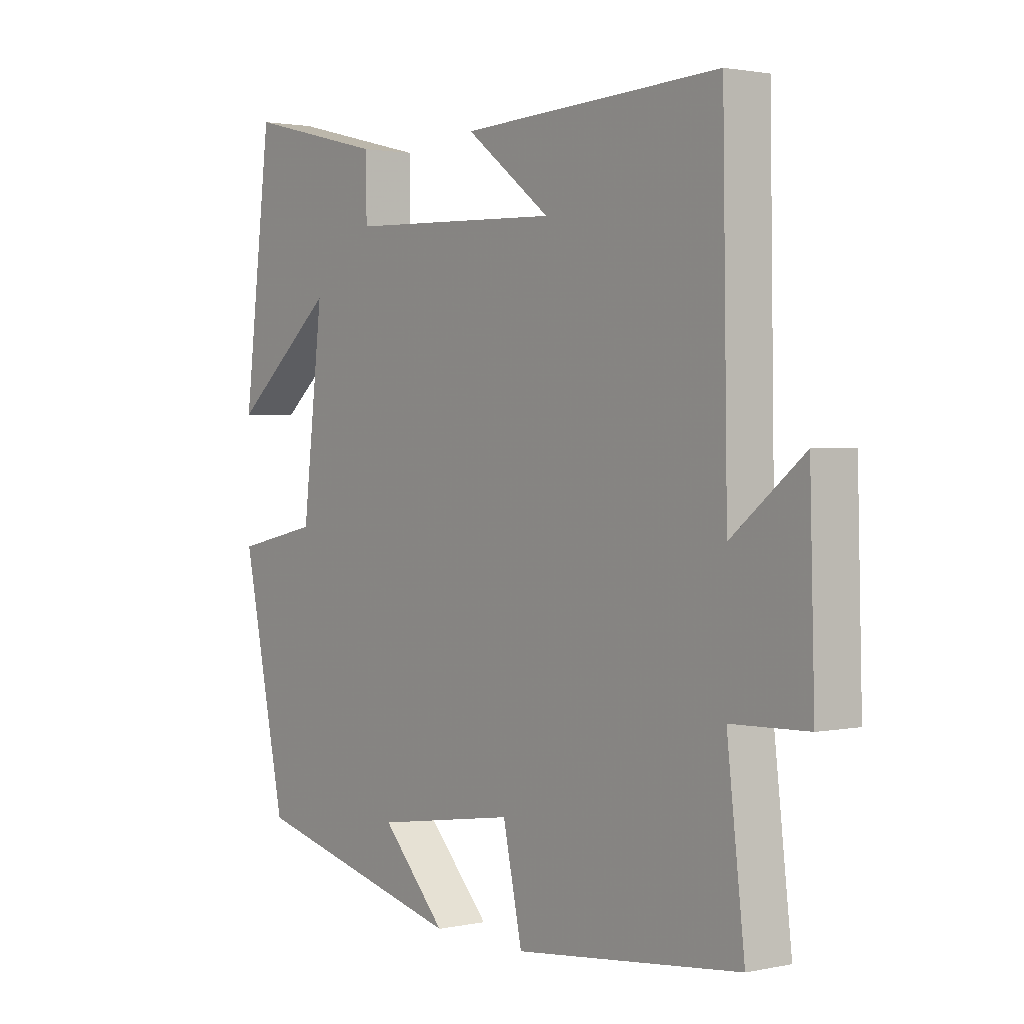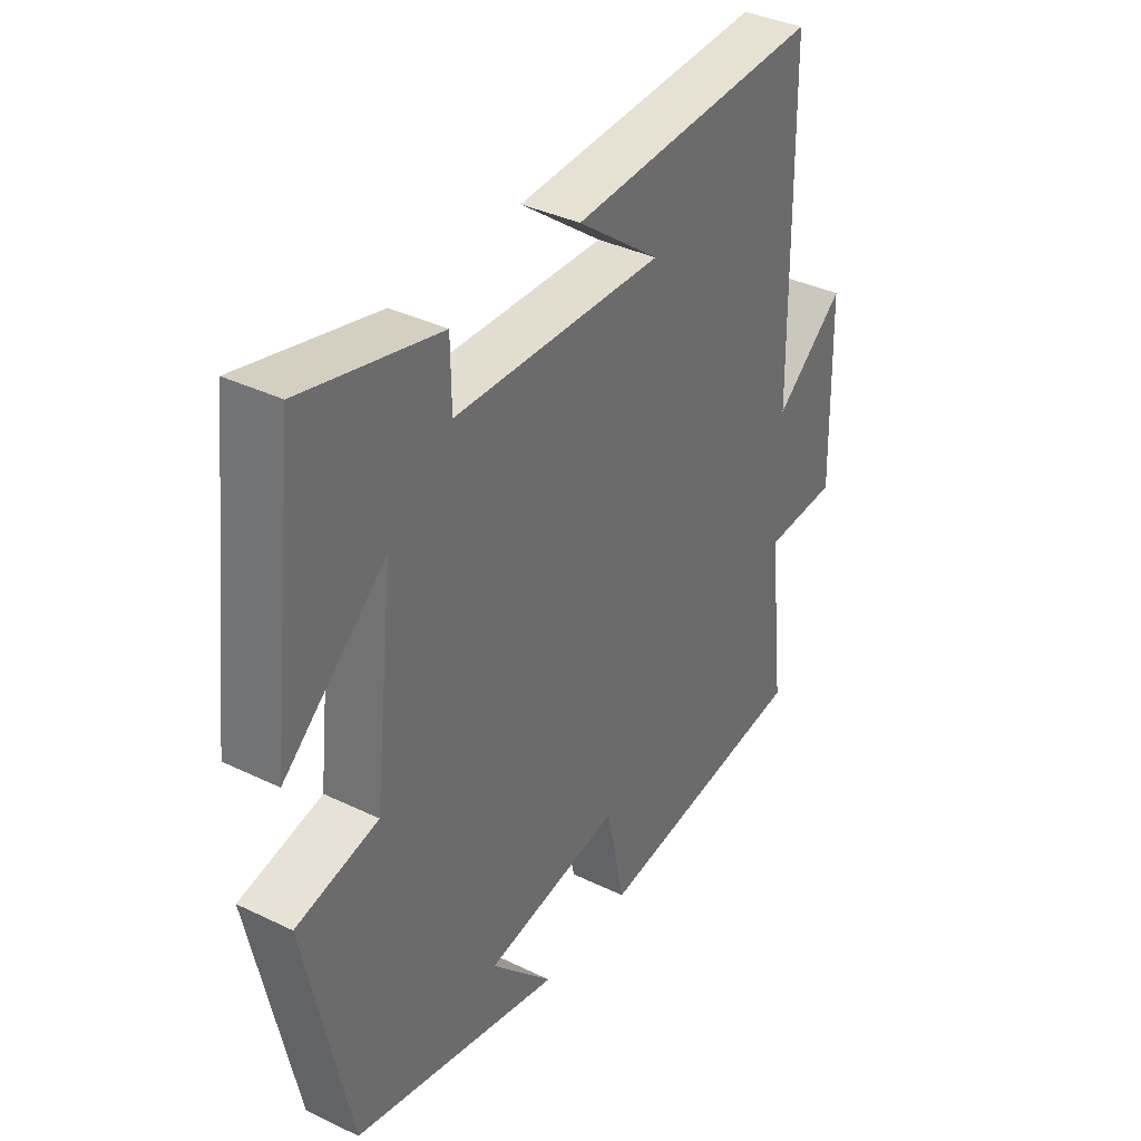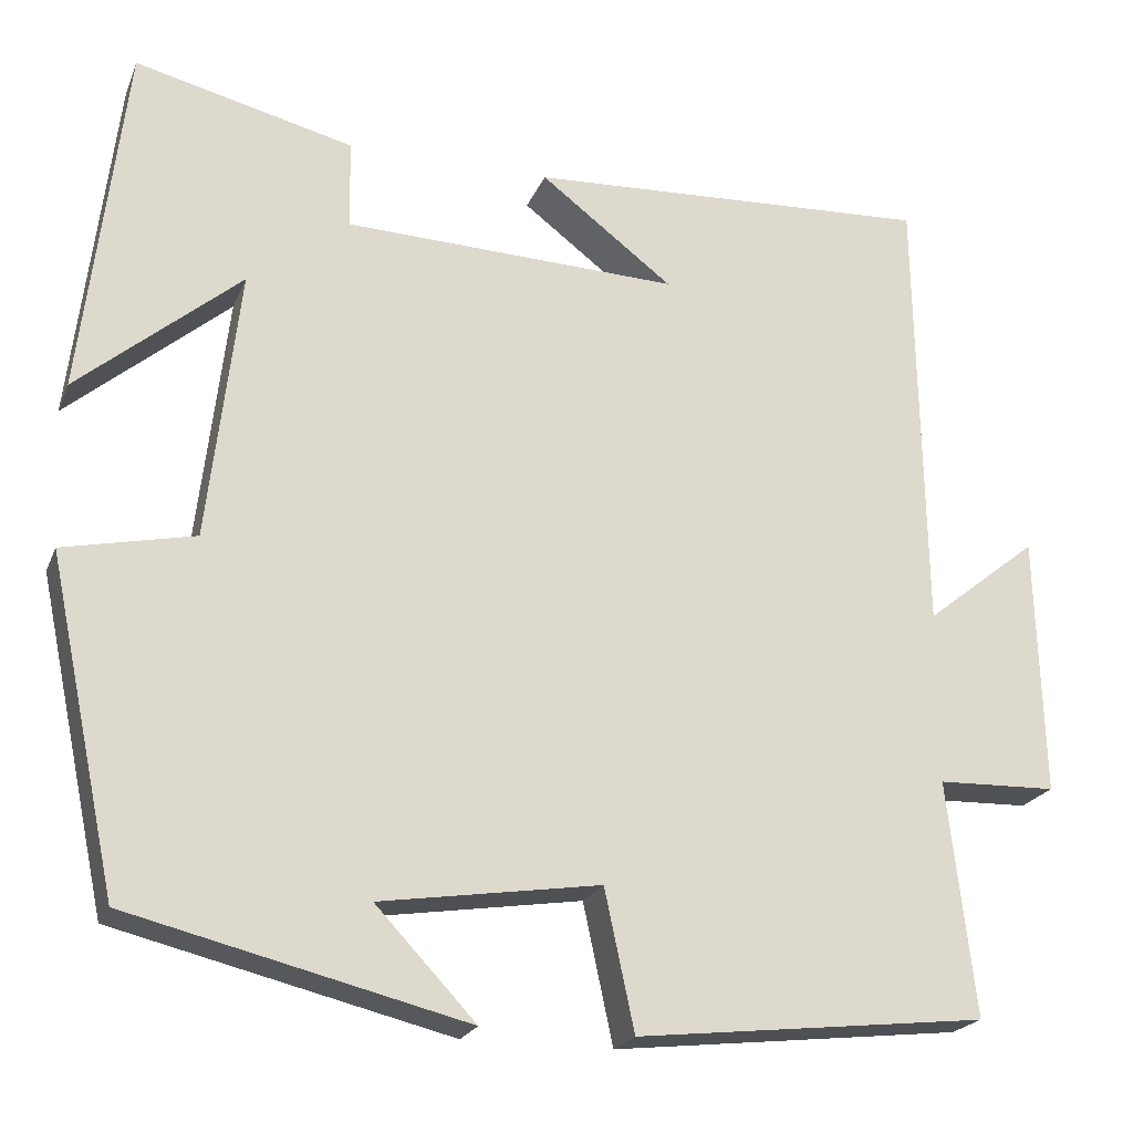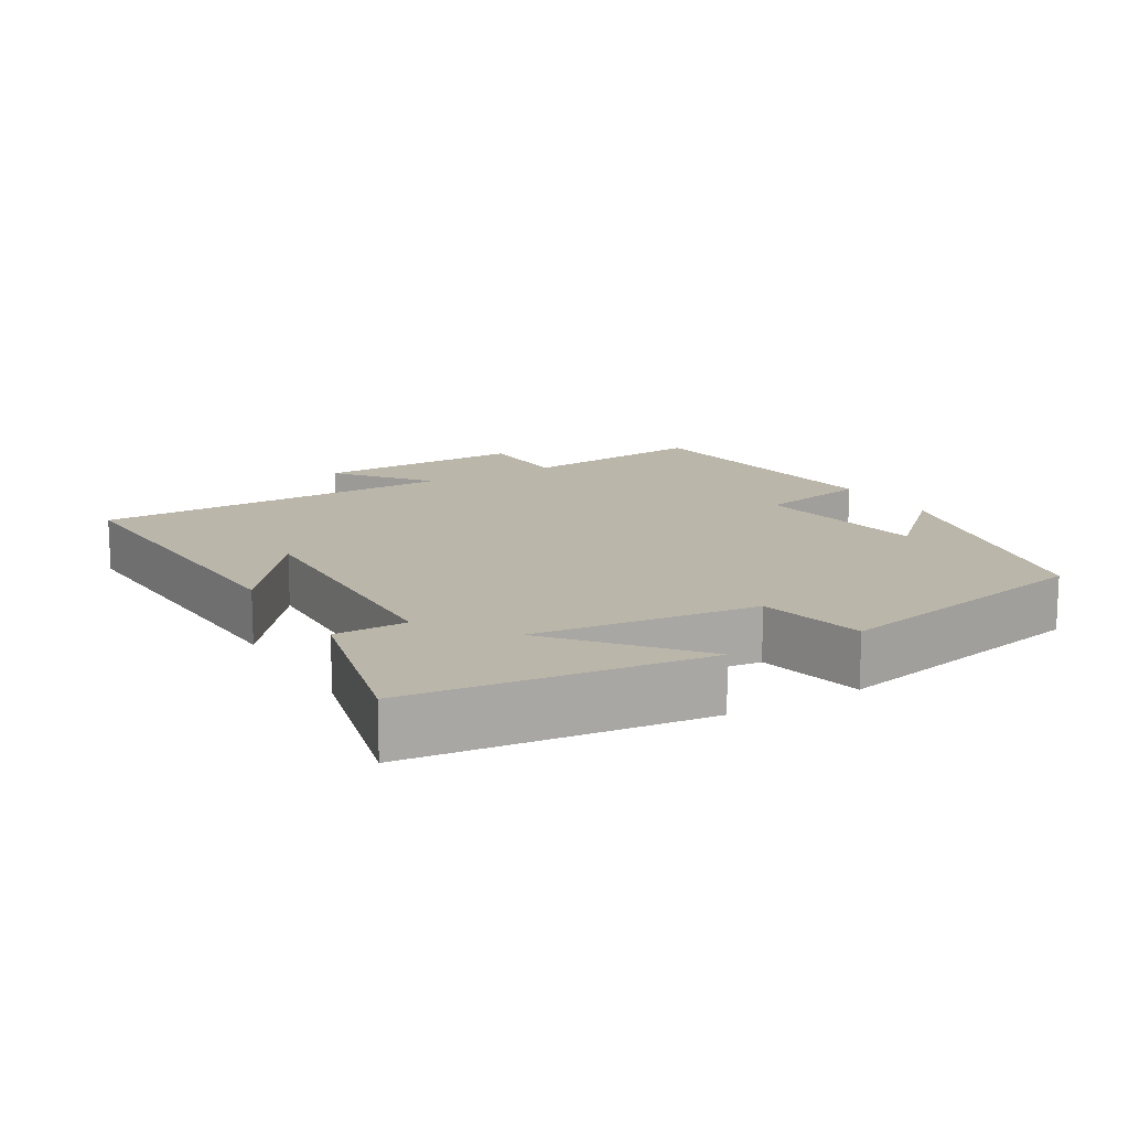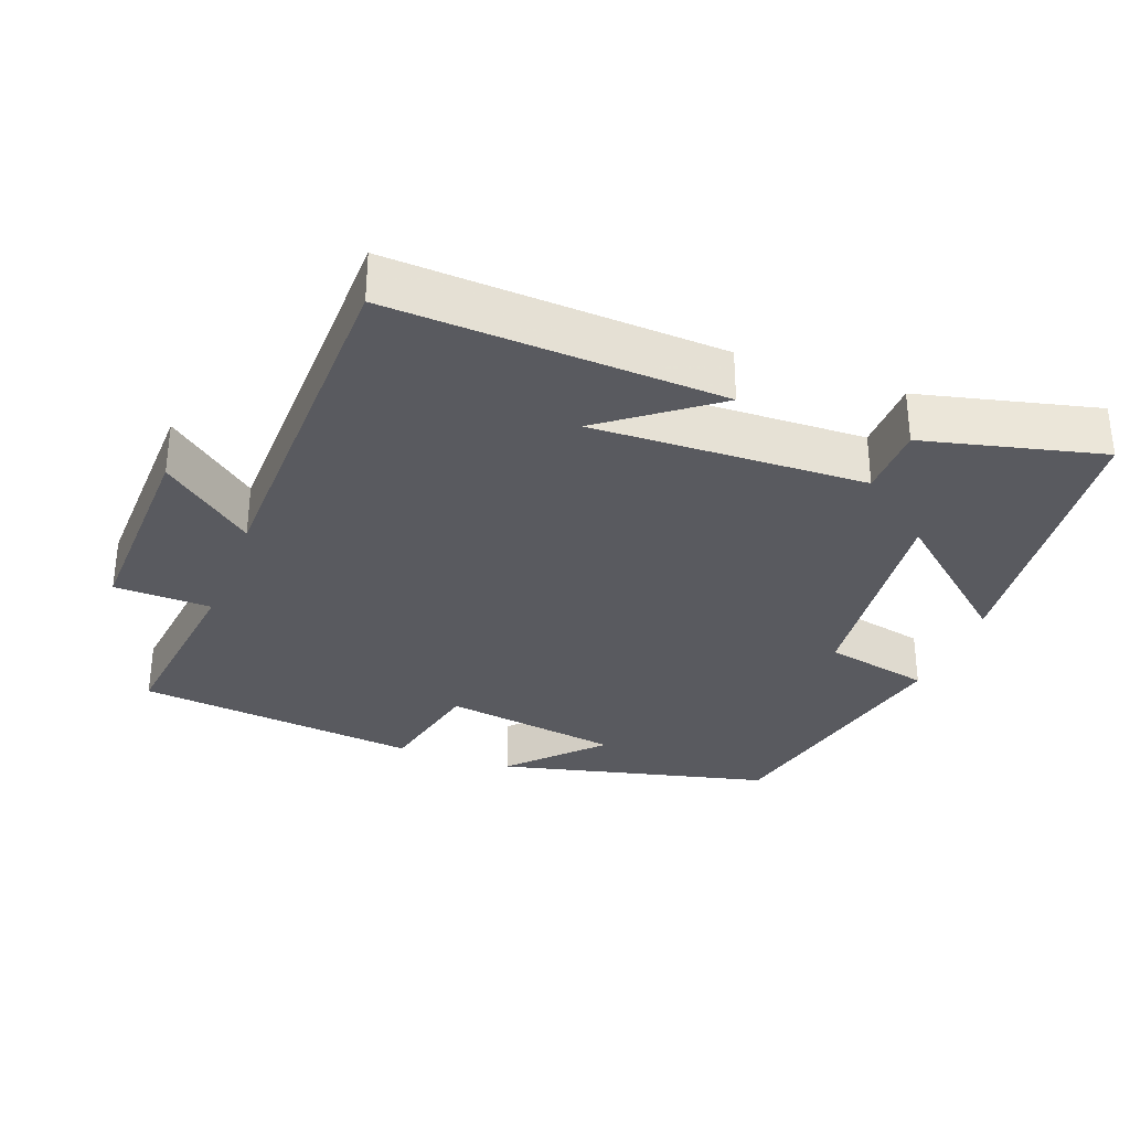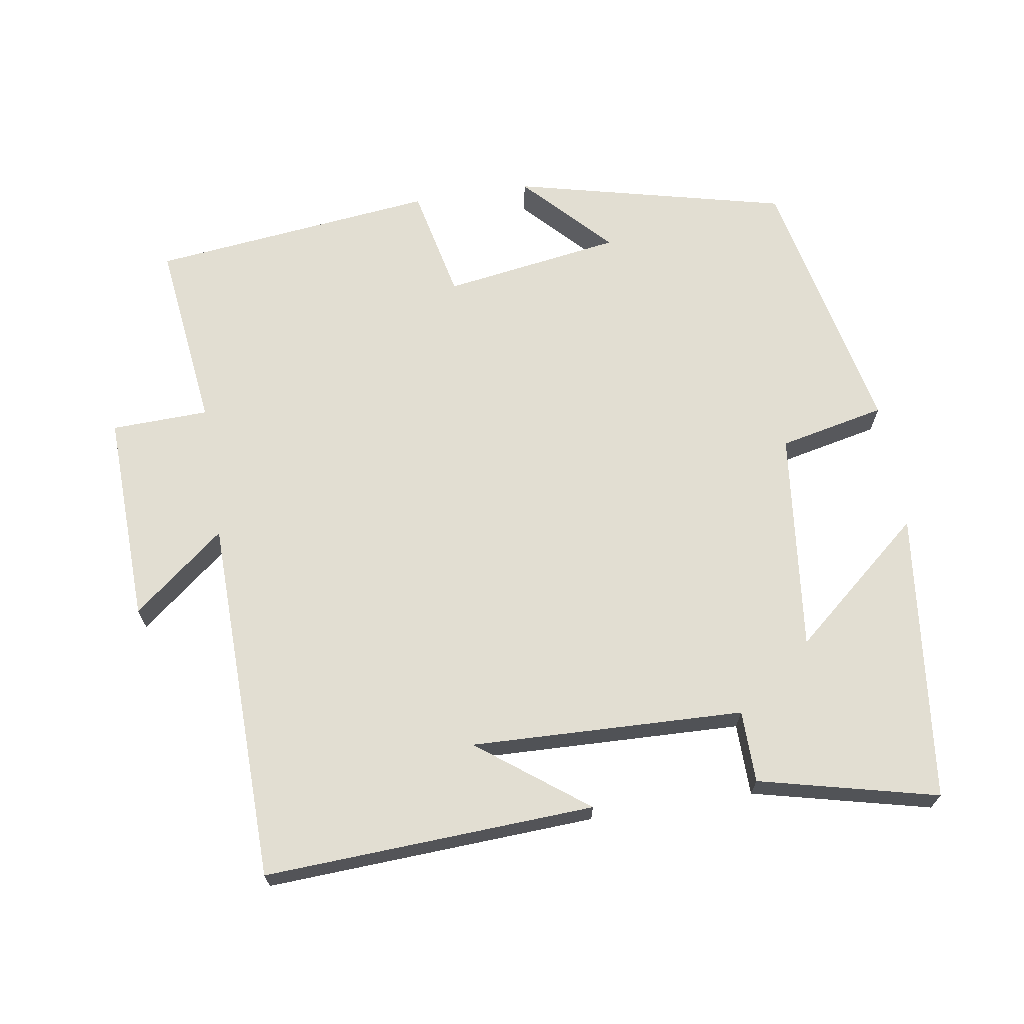
<metadata>
{"format":"obj","ext":"obj","renderer":"f3d","projection":"perspective","resolution":1024,"background":"white","views":[{"elev":1.7,"azim":-127.2,"up":"+Z"},{"elev":37.1,"azim":121.9,"up":"+Z"},{"elev":-21.5,"azim":161.9,"up":"+Z"},{"elev":14.0,"azim":59.5,"up":"+Y"},{"elev":-31.9,"azim":-20.8,"up":"+Y"},{"elev":67.8,"azim":-9.2,"up":"+Y"}]}
</metadata>
<code>
v 0.421 0.07 -0.406
v 0.038 0.07 -0.5
v 0.152 0.07 -0.379
v -0.098 0.07 -0.341
v -0.132 0.07 -0.5
v -0.531 0.07 -0.456
v -0.5 0.07 -0.189
v -0.636 0.07 -0.185
v -0.628 0.07 0.111
v -0.5 0.07 0.009
v -0.492 0.07 0.522
v -0.03 0.07 0.5
v -0.181 0.07 0.385
v 0.201 0.07 0.399
v 0.202 0.07 0.5
v 0.451 0.07 0.561
v 0.5 0.07 0.155
v 0.315 0.07 0.311
v 0.351 0.07 0.001
v 0.5 0.07 -0.031
v 0.421 0 -0.406
v 0.038 0 -0.5
v 0.152 0 -0.379
v -0.098 0 -0.341
v -0.132 0 -0.5
v -0.531 0 -0.456
v -0.5 0 -0.189
v -0.636 0 -0.185
v -0.628 0 0.111
v -0.5 0 0.009
v -0.492 0 0.522
v -0.03 0 0.5
v -0.181 0 0.385
v 0.201 0 0.399
v 0.202 0 0.5
v 0.451 0 0.561
v 0.5 0 0.155
v 0.315 0 0.311
v 0.351 0 0.001
v 0.5 0 -0.031
f 19 20 1
f 15 16 17 18
f 14 15 18 19
f 13 14 19 1
f 11 12 13
f 10 11 13 1
f 7 8 9 10
f 4 5 6 7
f 7 10 1
f 4 7 1
f 3 4 1
f 1 2 3
f 21 40 39
f 38 37 36 35
f 39 38 35 34
f 21 39 34 33
f 33 32 31
f 21 33 31 30
f 30 29 28 27
f 27 26 25 24
f 21 30 27
f 21 27 24
f 21 24 23
f 23 22 21
f 1 21 22 2
f 2 22 23 3
f 3 23 24 4
f 4 24 25 5
f 5 25 26 6
f 6 26 27 7
f 7 27 28 8
f 8 28 29 9
f 9 29 30 10
f 10 30 31 11
f 11 31 32 12
f 12 32 33 13
f 13 33 34 14
f 14 34 35 15
f 15 35 36 16
f 16 36 37 17
f 17 37 38 18
f 18 38 39 19
f 19 39 40 20
f 20 40 21 1

</code>
